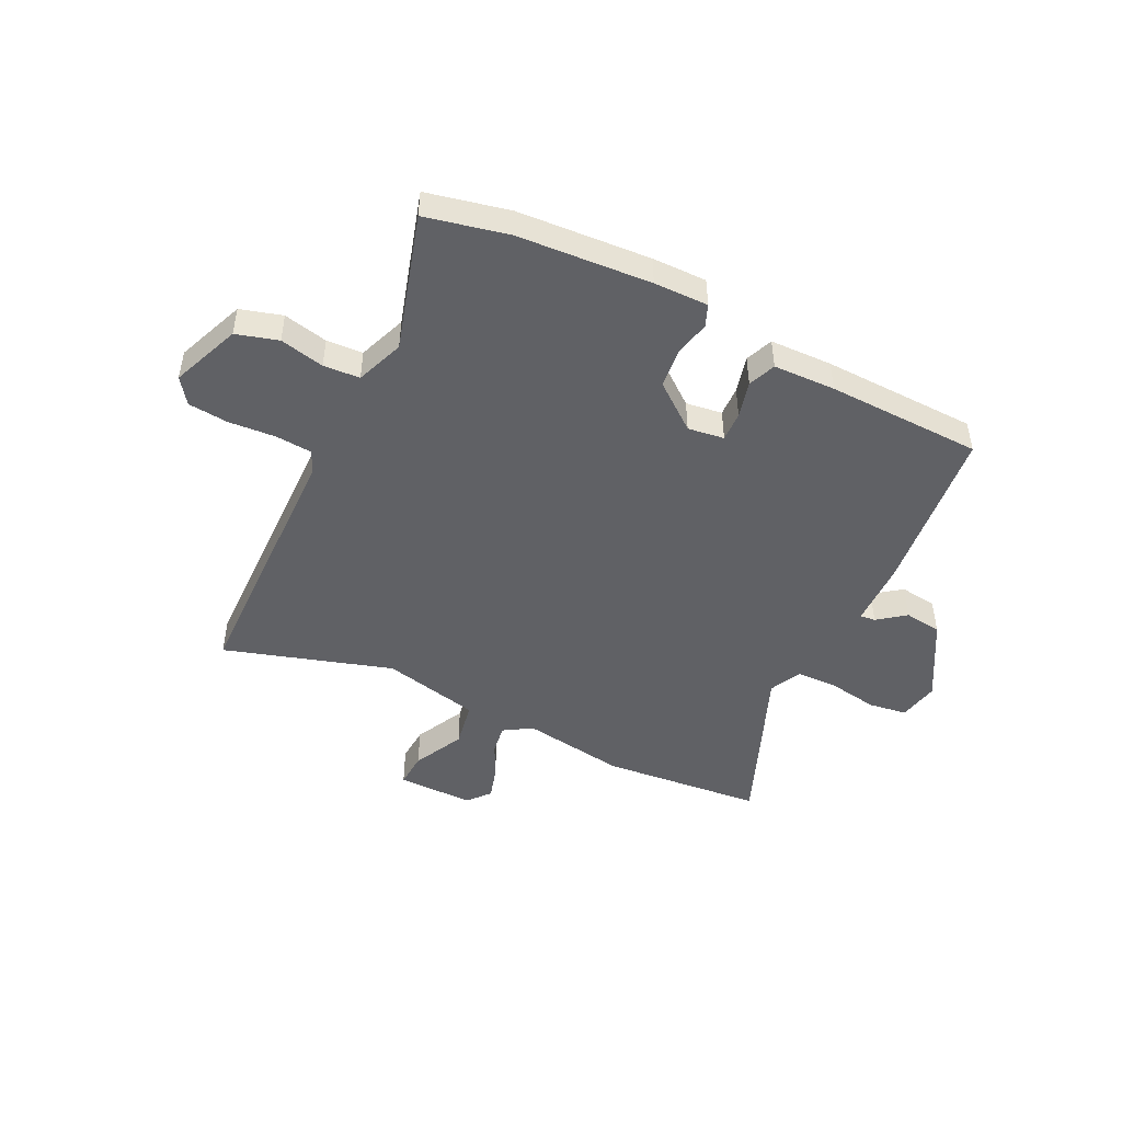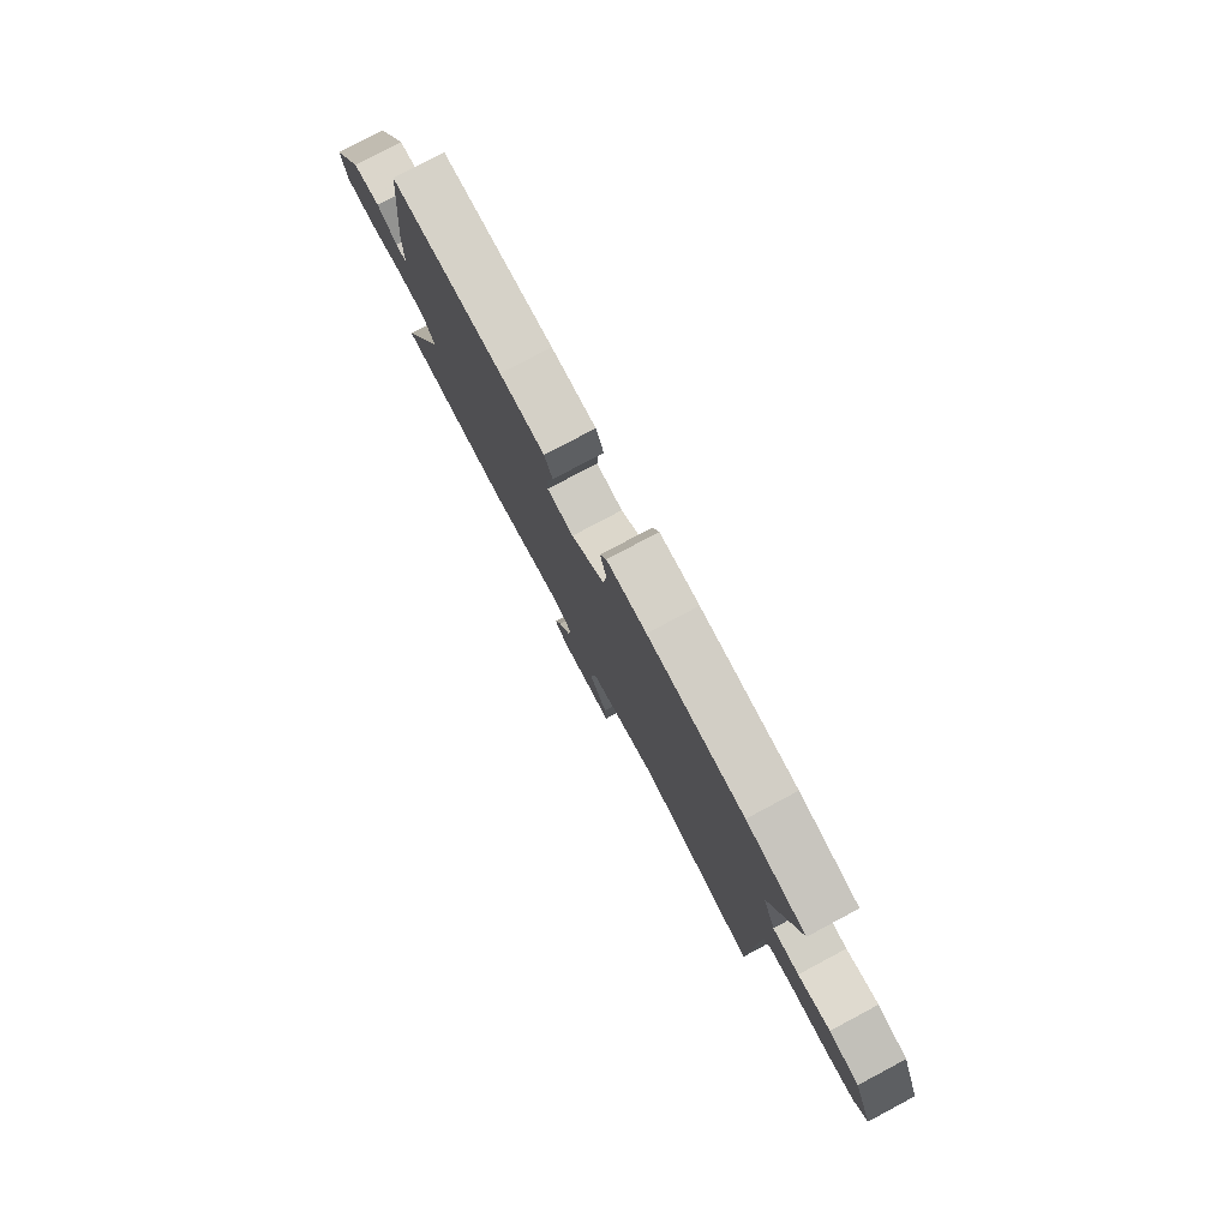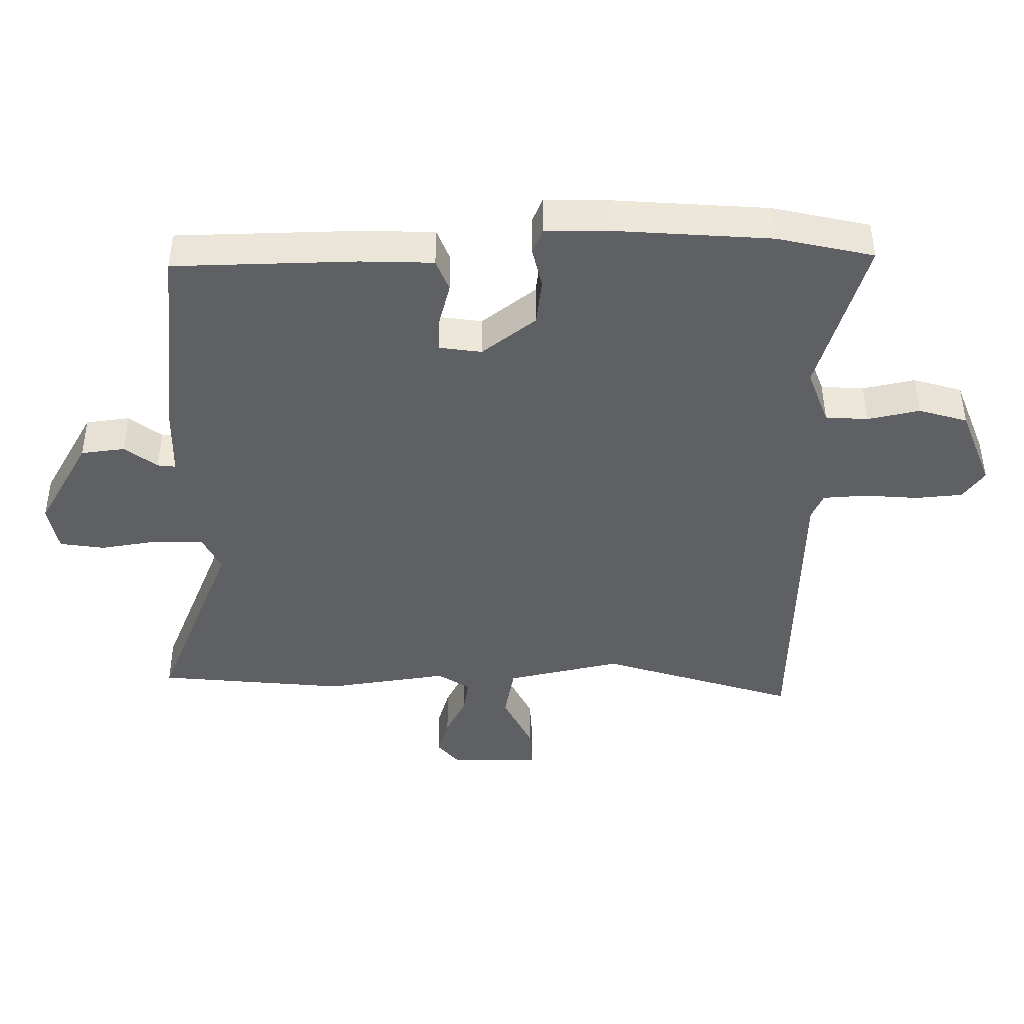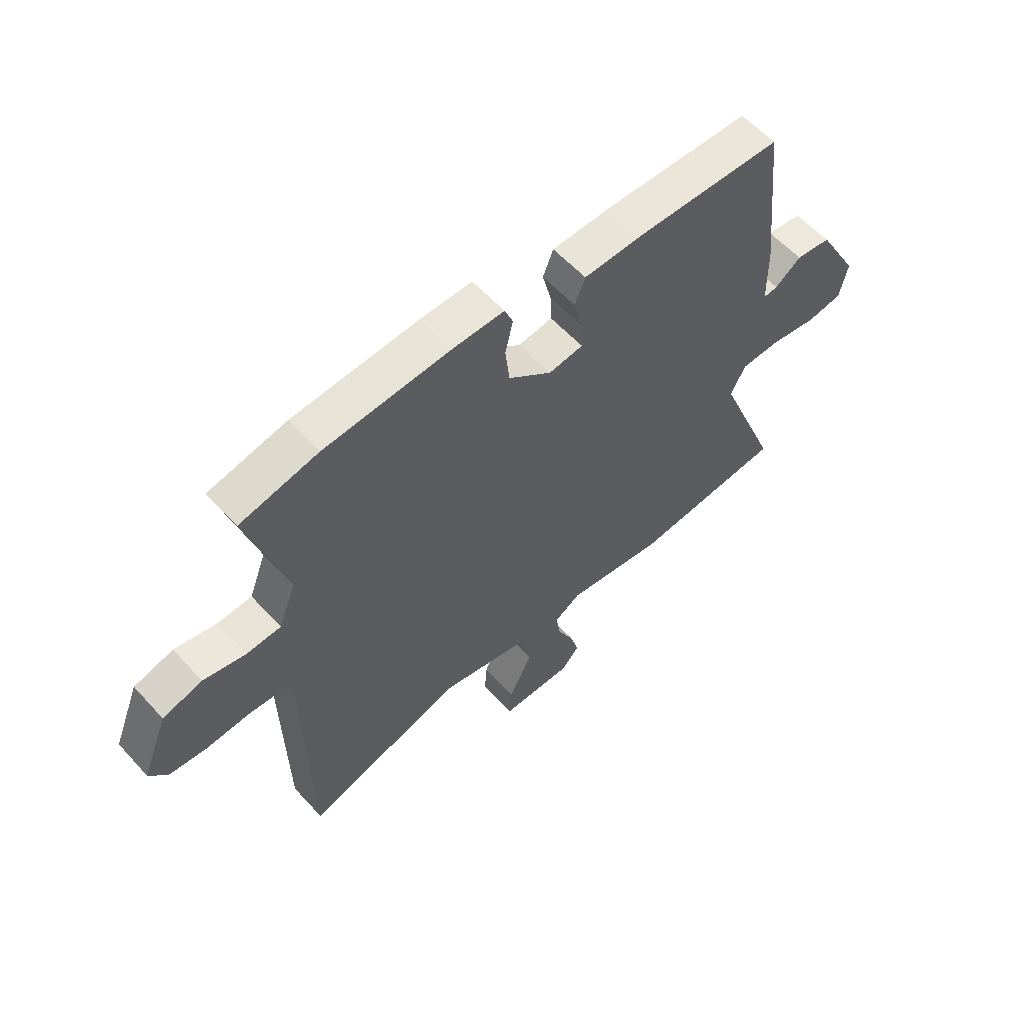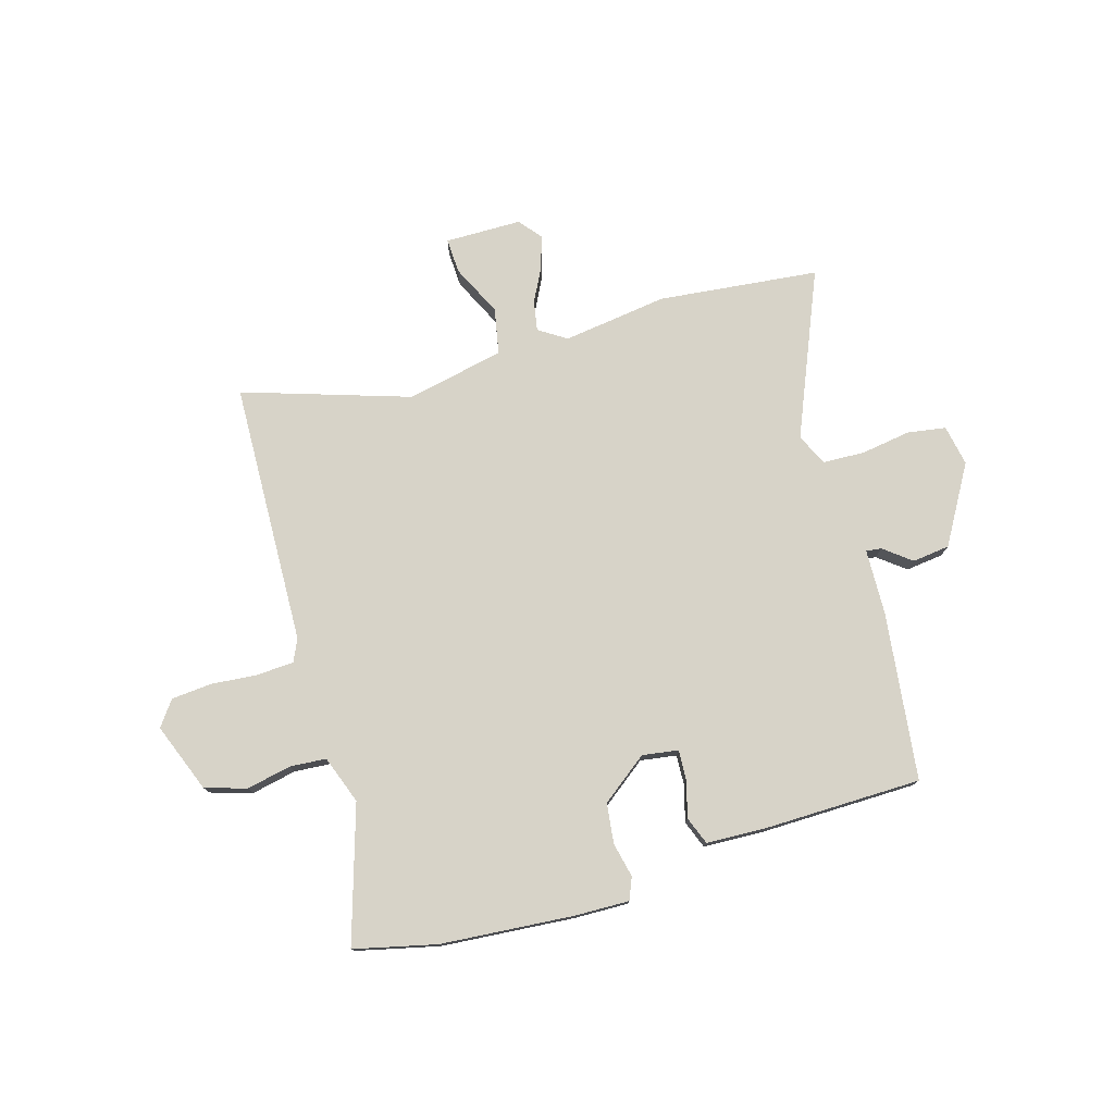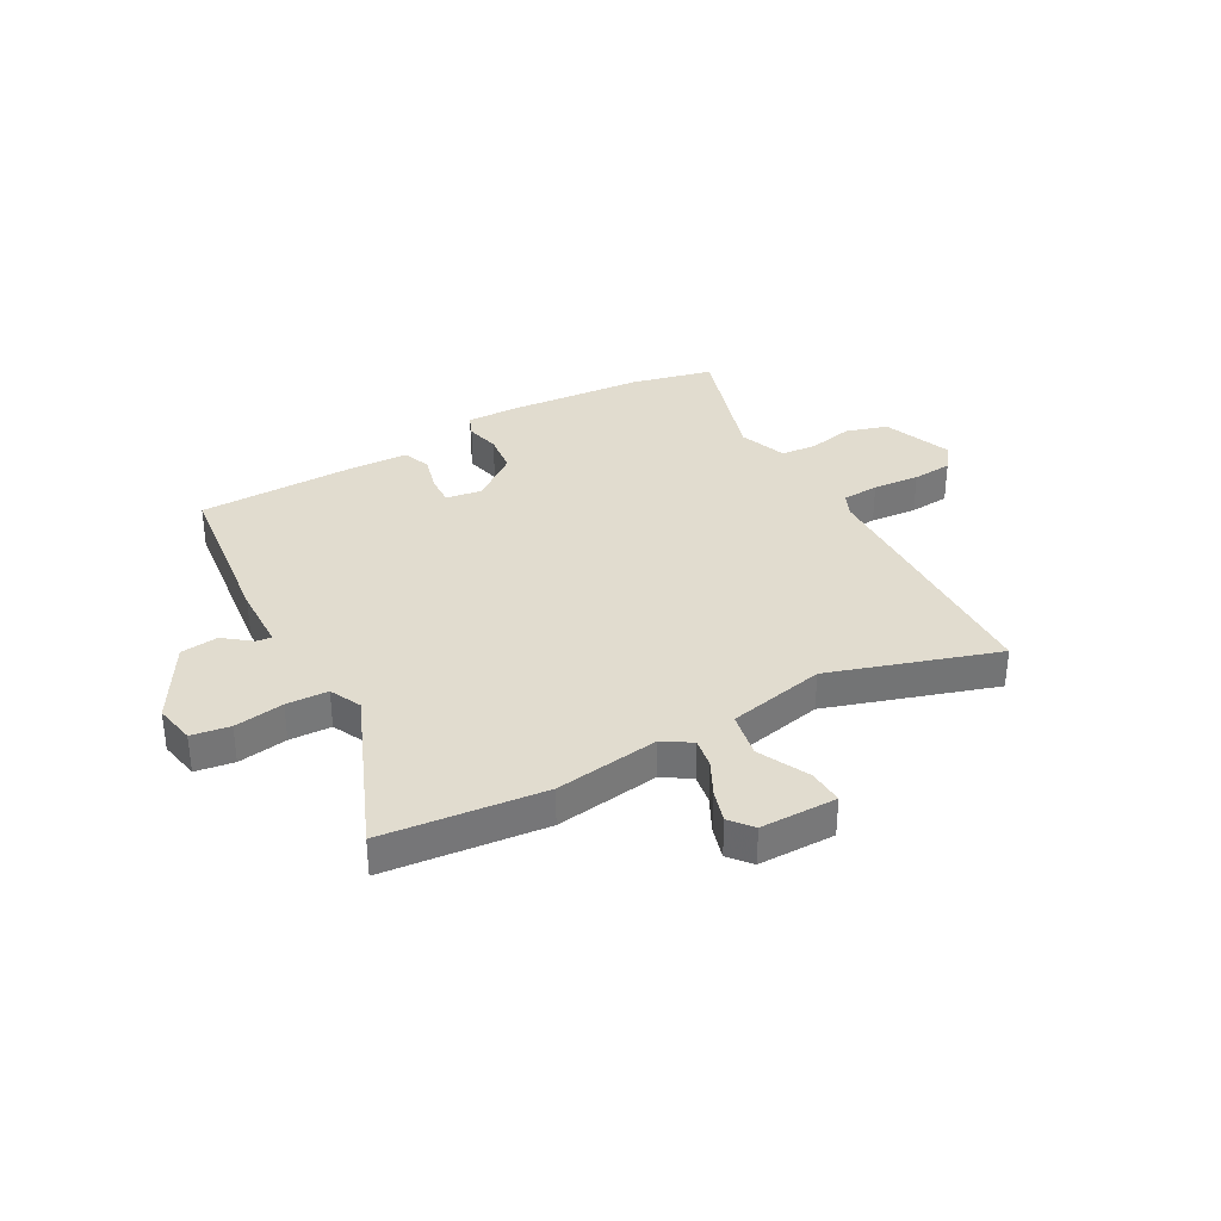
<metadata>
{"format":"obj","ext":"obj","renderer":"f3d","projection":"perspective","resolution":1024,"background":"white","views":[{"elev":-47.7,"azim":-26.0,"up":"+Y"},{"elev":79.2,"azim":-118.0,"up":"+Z"},{"elev":46.9,"azim":179.7,"up":"+Z"},{"elev":58.4,"azim":-41.9,"up":"+Z"},{"elev":76.9,"azim":-15.5,"up":"+Y"},{"elev":34.3,"azim":151.6,"up":"+Y"}]}
</metadata>
<code>
v -0.499 0.07 -0.551
v -0.501 0.07 -0.444
v -0.508 0.07 -0.072
v -0.526 0.07 -0.031
v -0.593 0.07 -0.026
v -0.678 0.07 -0.032
v -0.751 0.07 -0.025
v -0.784 0.07 0.021
v -0.734 0.07 0.146
v -0.658 0.07 0.168
v -0.577 0.07 0.15
v -0.511 0.07 0.154
v -0.478 0.07 0.241
v -0.551 0.07 0.489
v -0.401 0.07 0.522
v -0.159 0.07 0.538
v -0.06 0.07 0.539
v -0.044 0.07 0.499
v -0.059 0.07 0.436
v -0.051 0.07 0.363
v 0.032 0.07 0.298
v 0.098 0.07 0.307
v 0.096 0.07 0.361
v 0.079 0.07 0.428
v 0.099 0.07 0.478
v 0.212 0.07 0.481
v 0.494 0.07 0.473
v 0.527 0.07 0.167
v 0.529 0.07 0.048
v 0.557 0.07 0.051
v 0.607 0.07 0.089
v 0.675 0.07 0.08
v 0.755 0.07 -0.062
v 0.74 0.07 -0.136
v 0.67 0.07 -0.146
v 0.58 0.07 -0.131
v 0.504 0.07 -0.133
v 0.476 0.07 -0.19
v 0.597 0.07 -0.491
v 0.304 0.07 -0.518
v 0.115 0.07 -0.489
v 0.064 0.07 -0.521
v 0.073 0.07 -0.576
v 0.104 0.07 -0.639
v 0.121 0.07 -0.698
v 0.087 0.07 -0.738
v -0.052 0.07 -0.737
v -0.048 0.07 -0.673
v -0.002 0.07 -0.581
v -0.017 0.07 -0.497
v -0.194 0.07 -0.457
v -0.499 0 -0.551
v -0.501 0 -0.444
v -0.508 0 -0.072
v -0.526 0 -0.031
v -0.593 0 -0.026
v -0.678 0 -0.032
v -0.751 0 -0.025
v -0.784 0 0.021
v -0.734 0 0.146
v -0.658 0 0.168
v -0.577 0 0.15
v -0.511 0 0.154
v -0.478 0 0.241
v -0.551 0 0.489
v -0.401 0 0.522
v -0.159 0 0.538
v -0.06 0 0.539
v -0.044 0 0.499
v -0.059 0 0.436
v -0.051 0 0.363
v 0.032 0 0.298
v 0.098 0 0.307
v 0.096 0 0.361
v 0.079 0 0.428
v 0.099 0 0.478
v 0.212 0 0.481
v 0.494 0 0.473
v 0.527 0 0.167
v 0.529 0 0.048
v 0.557 0 0.051
v 0.607 0 0.089
v 0.675 0 0.08
v 0.755 0 -0.062
v 0.74 0 -0.136
v 0.67 0 -0.146
v 0.58 0 -0.131
v 0.504 0 -0.133
v 0.476 0 -0.19
v 0.597 0 -0.491
v 0.304 0 -0.518
v 0.115 0 -0.489
v 0.064 0 -0.521
v 0.073 0 -0.576
v 0.104 0 -0.639
v 0.121 0 -0.698
v 0.087 0 -0.738
v -0.052 0 -0.737
v -0.048 0 -0.673
v -0.002 0 -0.581
v -0.017 0 -0.497
v -0.194 0 -0.457
f 47 48 49
f 46 47 49
f 45 46 49
f 44 45 49
f 43 44 49
f 42 43 49 50
f 41 42 50
f 38 39 40 41
f 41 50 51
f 38 41 51
f 37 38 51
f 34 35 36
f 33 34 36
f 32 33 36
f 31 32 36
f 30 31 36
f 29 30 36 37
f 28 29 37
f 27 28 37
f 26 27 37
f 25 26 37
f 24 25 37
f 23 24 37
f 22 23 37
f 51 1 2
f 37 51 2
f 22 37 2
f 21 22 2
f 17 18 19
f 16 17 19
f 15 16 19
f 14 15 19
f 13 14 19
f 12 13 19 20
f 9 10 11
f 8 9 11
f 7 8 11
f 6 7 11
f 5 6 11
f 4 5 11 12
f 12 20 21
f 4 12 21
f 3 4 21
f 2 3 21
f 100 99 98
f 100 98 97
f 100 97 96
f 100 96 95
f 100 95 94
f 101 100 94 93
f 101 93 92
f 92 91 90 89
f 102 101 92
f 102 92 89
f 102 89 88
f 87 86 85
f 87 85 84
f 87 84 83
f 87 83 82
f 87 82 81
f 88 87 81 80
f 88 80 79
f 88 79 78
f 88 78 77
f 88 77 76
f 88 76 75
f 88 75 74
f 88 74 73
f 53 52 102
f 53 102 88
f 53 88 73
f 53 73 72
f 70 69 68
f 70 68 67
f 70 67 66
f 70 66 65
f 70 65 64
f 71 70 64 63
f 62 61 60
f 62 60 59
f 62 59 58
f 62 58 57
f 62 57 56
f 63 62 56 55
f 72 71 63
f 72 63 55
f 72 55 54
f 72 54 53
f 1 52 53 2
f 2 53 54 3
f 3 54 55 4
f 4 55 56 5
f 5 56 57 6
f 6 57 58 7
f 7 58 59 8
f 8 59 60 9
f 9 60 61 10
f 10 61 62 11
f 11 62 63 12
f 12 63 64 13
f 13 64 65 14
f 14 65 66 15
f 15 66 67 16
f 16 67 68 17
f 17 68 69 18
f 18 69 70 19
f 19 70 71 20
f 20 71 72 21
f 21 72 73 22
f 22 73 74 23
f 23 74 75 24
f 24 75 76 25
f 25 76 77 26
f 26 77 78 27
f 27 78 79 28
f 28 79 80 29
f 29 80 81 30
f 30 81 82 31
f 31 82 83 32
f 32 83 84 33
f 33 84 85 34
f 34 85 86 35
f 35 86 87 36
f 36 87 88 37
f 37 88 89 38
f 38 89 90 39
f 39 90 91 40
f 40 91 92 41
f 41 92 93 42
f 42 93 94 43
f 43 94 95 44
f 44 95 96 45
f 45 96 97 46
f 46 97 98 47
f 47 98 99 48
f 48 99 100 49
f 49 100 101 50
f 50 101 102 51
f 51 102 52 1

</code>
